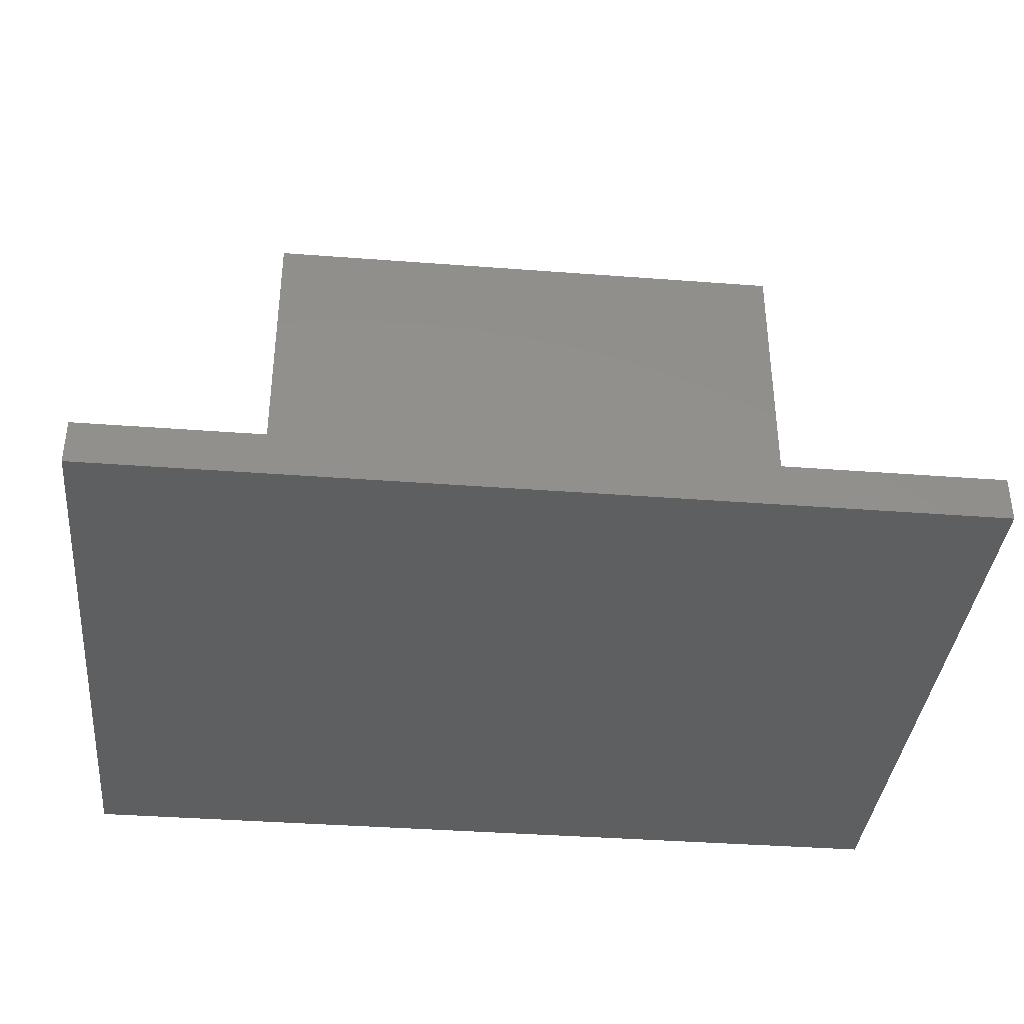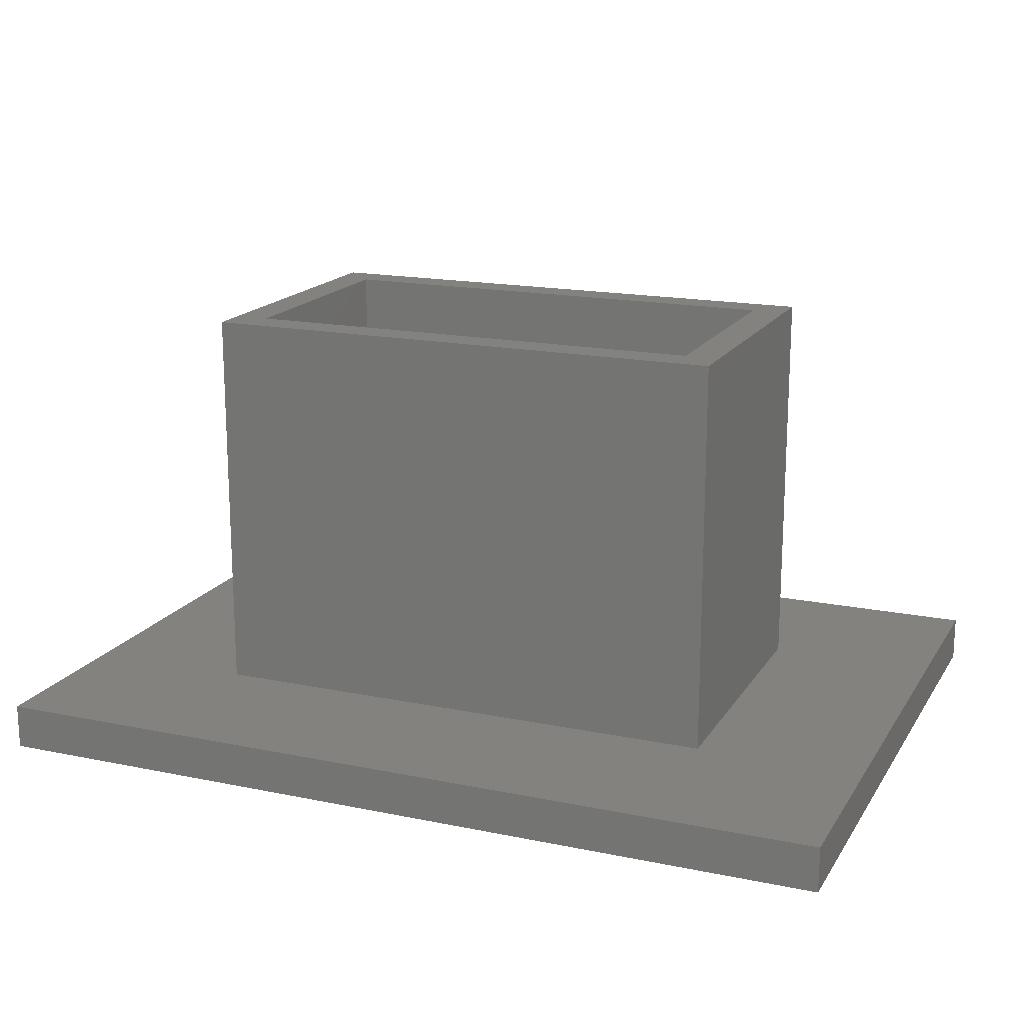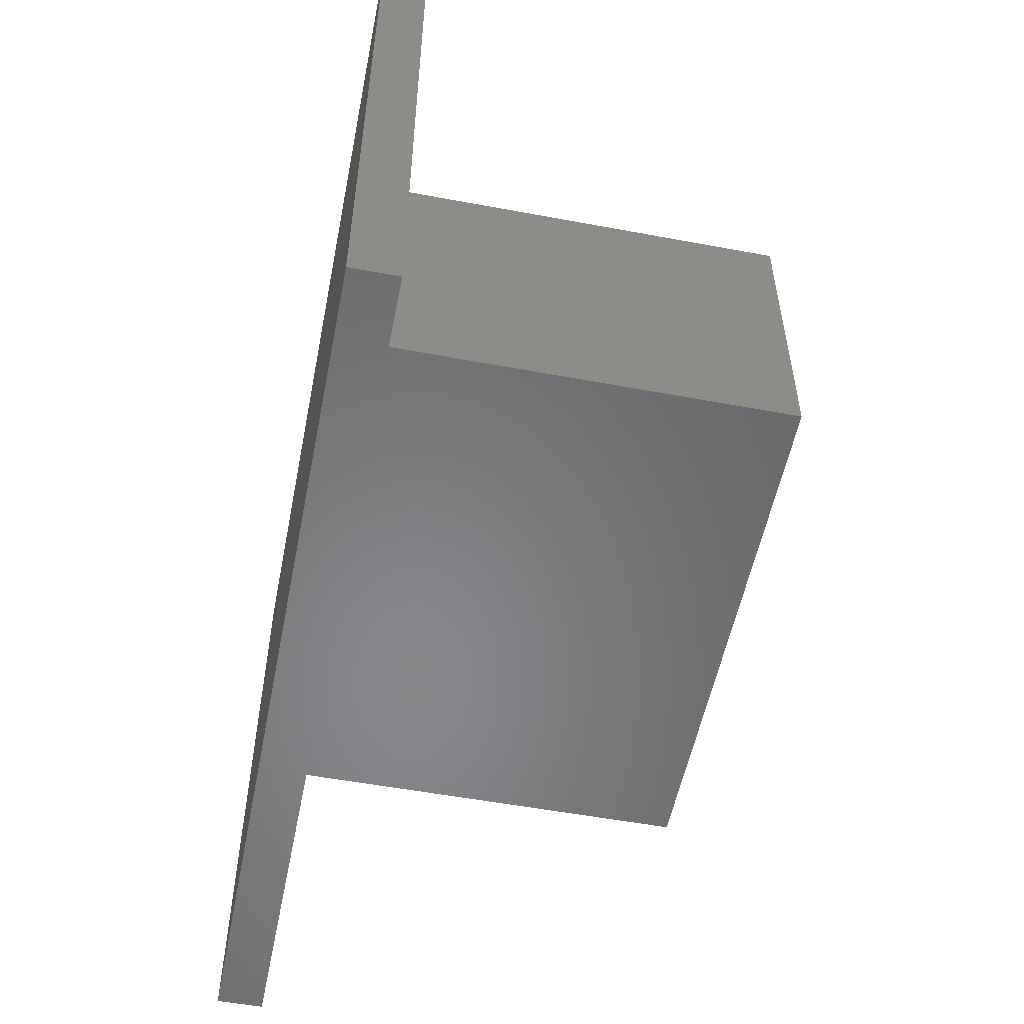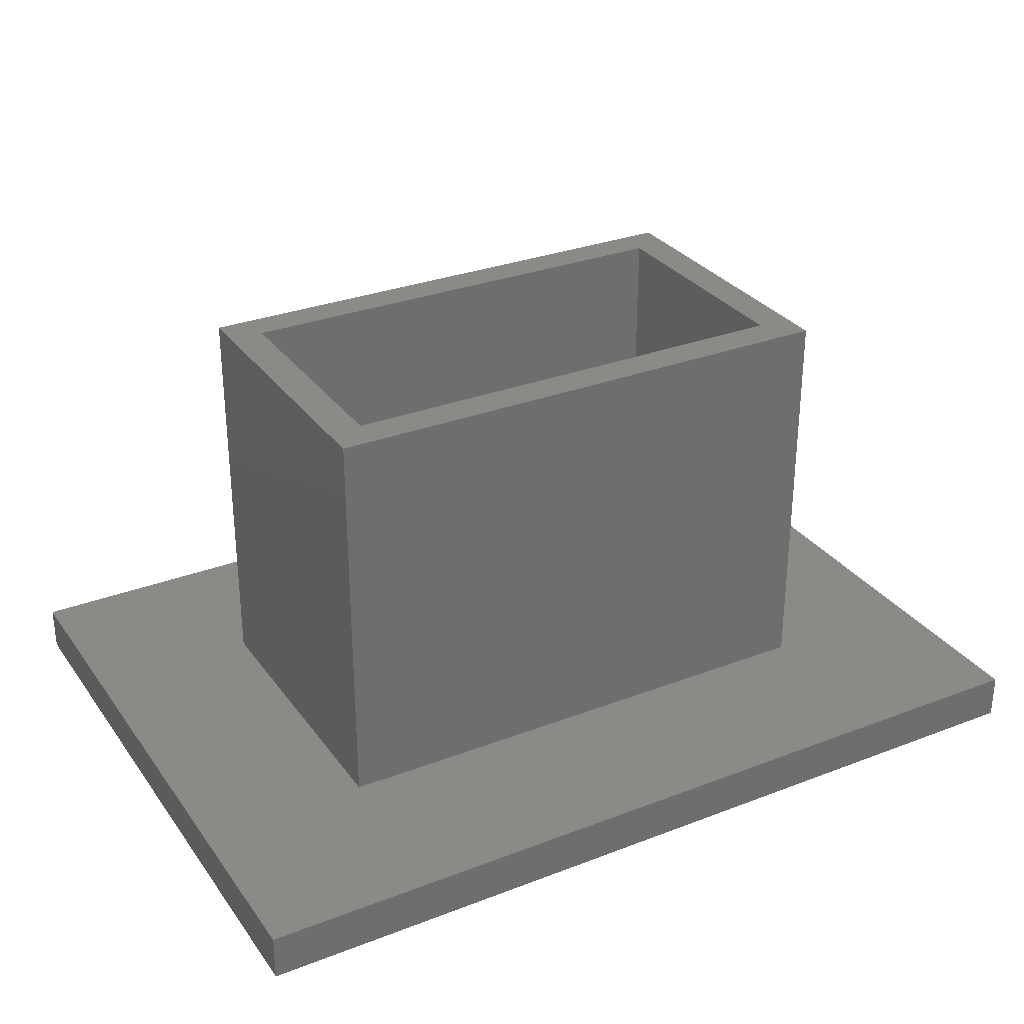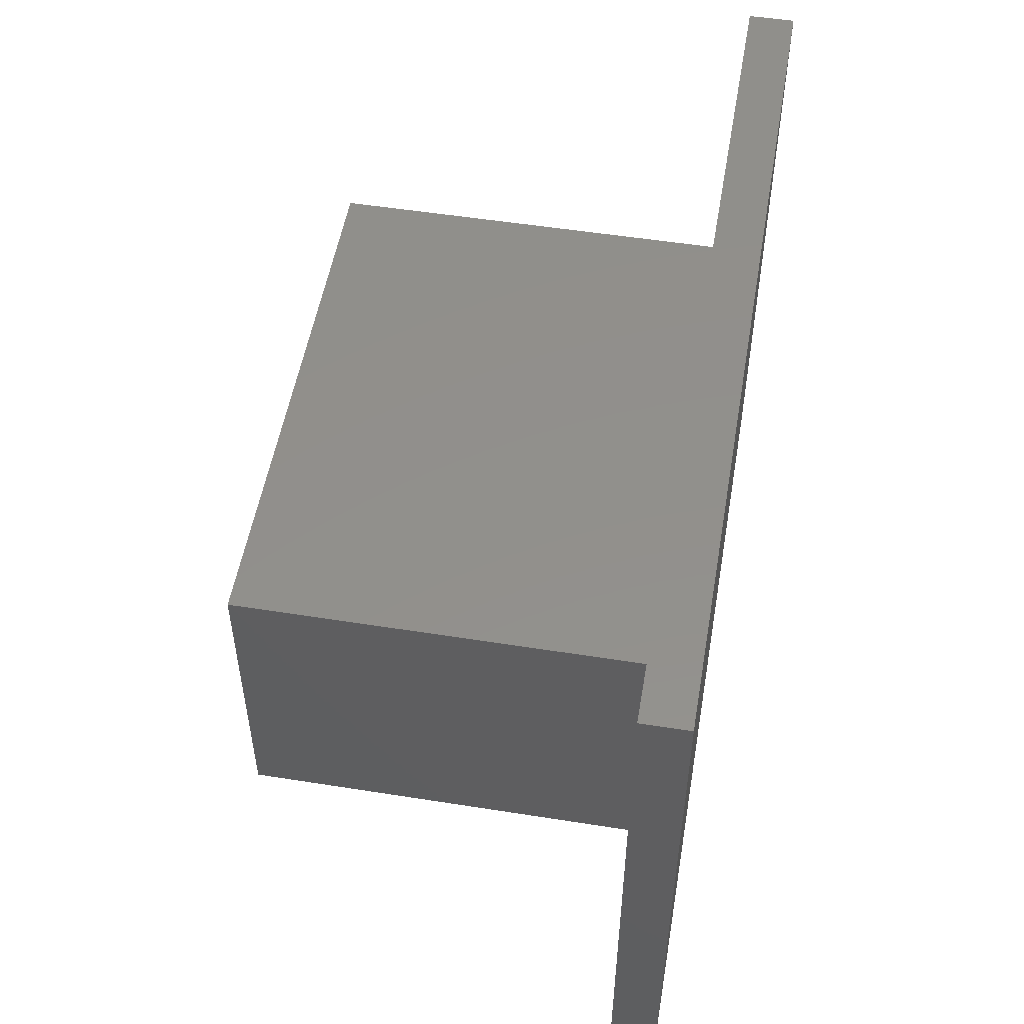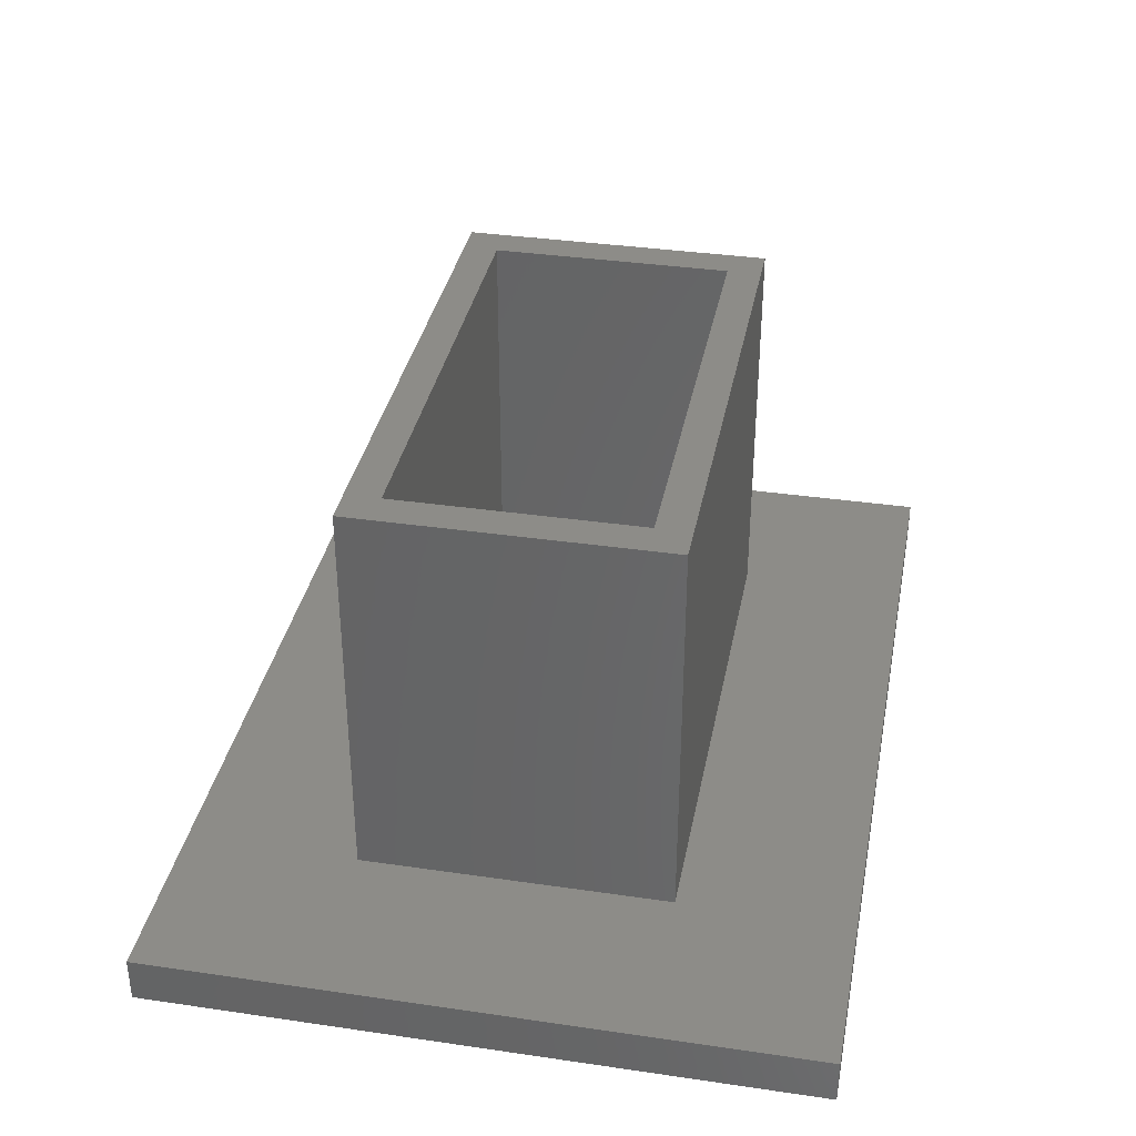
<metadata>
{"format":"stl","ext":"stl","renderer":"f3d","projection":"perspective","resolution":1024,"background":"white","views":[{"elev":-37.4,"azim":174.4,"up":"+Z"},{"elev":17.2,"azim":-157.6,"up":"+Z"},{"elev":-54.4,"azim":-101.2,"up":"+Y"},{"elev":30.1,"azim":150.8,"up":"+Z"},{"elev":52.5,"azim":99.7,"up":"+Y"},{"elev":35.6,"azim":-79.1,"up":"+Z"}]}
</metadata>
<code>
# stl→obj: 24 verts, 44 faces
v 3 3 0
v 44 3 0
v 3 24 0
v 44 24 0
v 62 -15 0
v 47 0 0
v -15 -15 0
v 0 0 0
v -15 42 0
v -1.421e-14 27 0
v 62 42 0
v 47 27 0
v 3 3 35
v 44 3 35
v 44 24 35
v 3 24 35
v -1.421e-14 27 35
v 0 0 35
v 47 27 35
v 47 0 35
v -15 42 -4
v 62 42 -4
v -15 -15 -4
v 62 -15 -4
f 1 2 3
f 3 2 4
f 5 6 7
f 7 6 8
f 7 8 9
f 9 8 10
f 9 10 11
f 11 10 12
f 11 12 5
f 5 12 6
f 13 14 1
f 1 14 2
f 2 14 4
f 4 14 15
f 15 16 4
f 4 16 3
f 3 16 1
f 1 16 13
f 10 8 17
f 17 8 18
f 19 12 17
f 17 12 10
f 6 12 20
f 20 12 19
f 18 8 20
f 20 8 6
f 21 22 23
f 23 22 24
f 23 24 7
f 7 24 5
f 22 11 24
f 24 11 5
f 22 21 11
f 11 21 9
f 23 7 21
f 21 7 9
f 20 14 18
f 18 14 13
f 18 13 17
f 17 13 16
f 17 16 19
f 19 16 15
f 19 15 20
f 20 15 14

</code>
